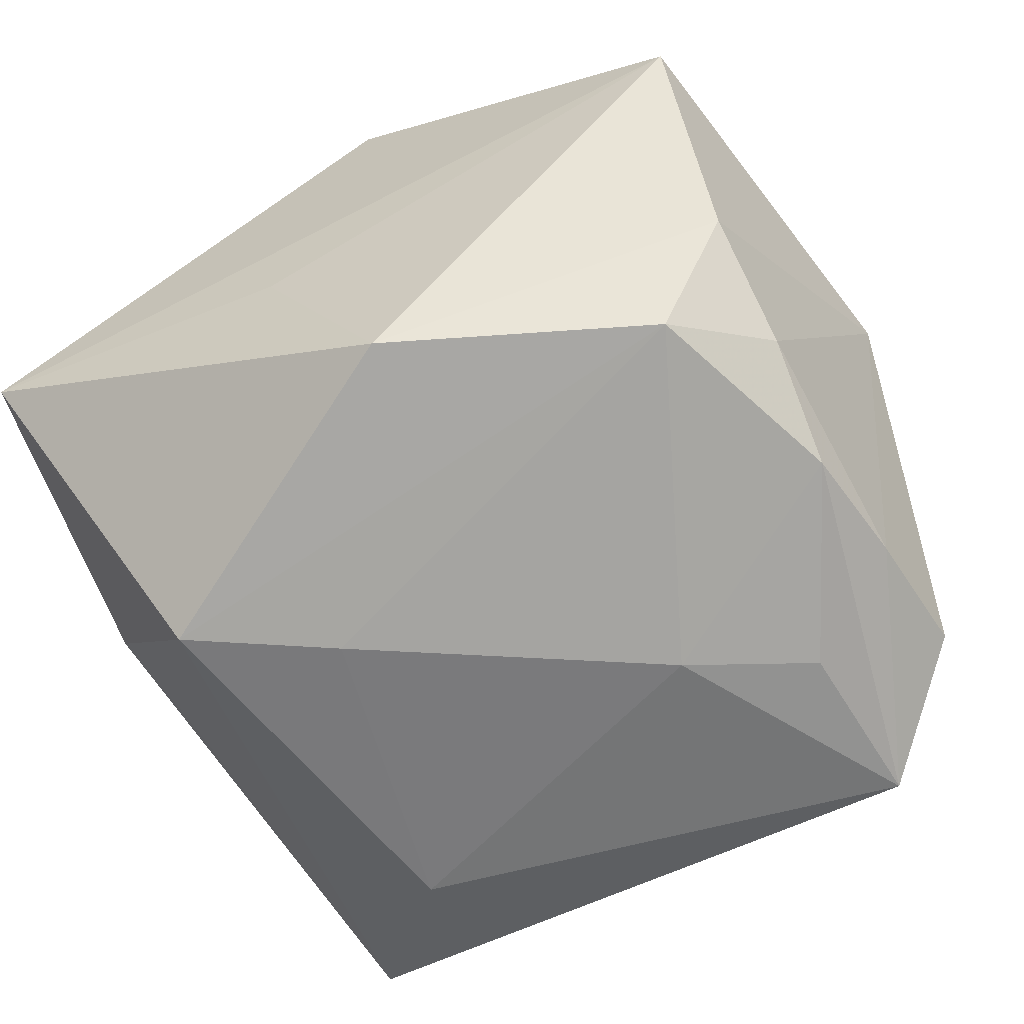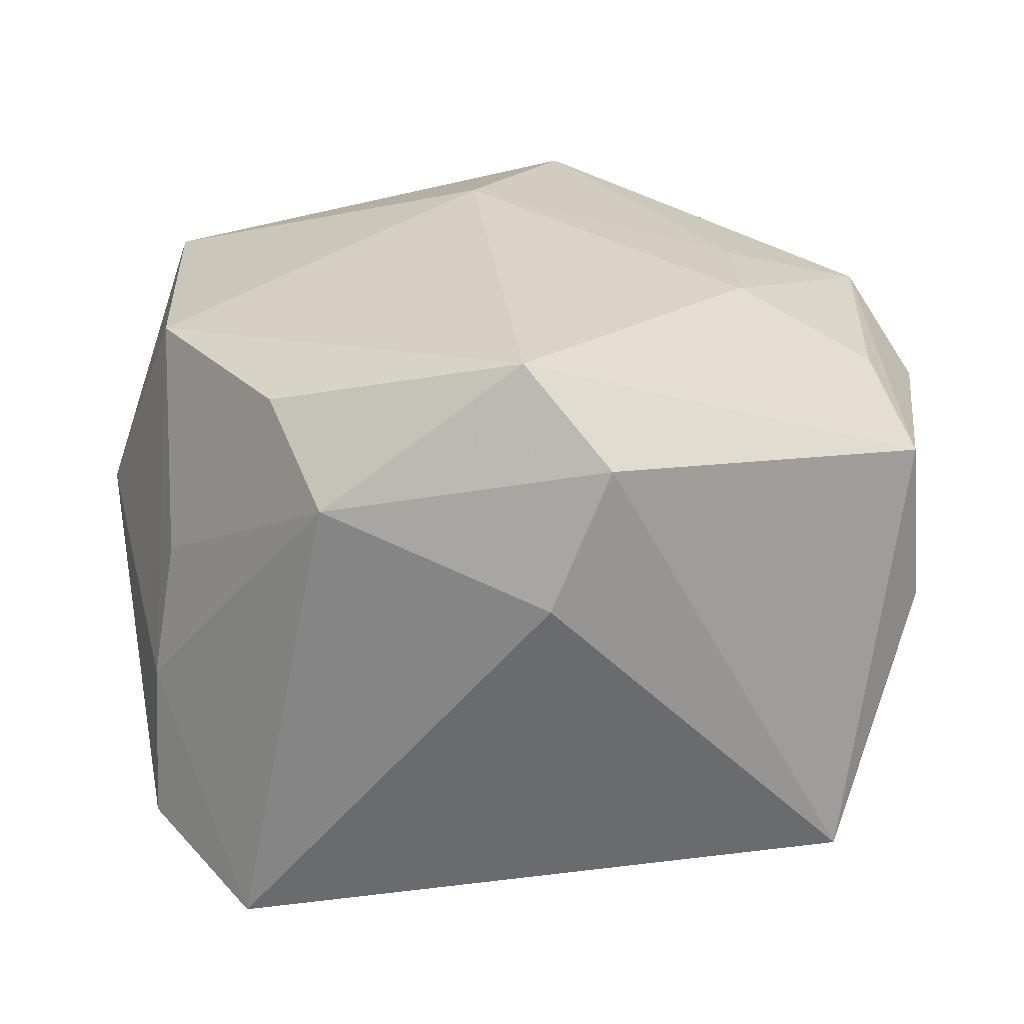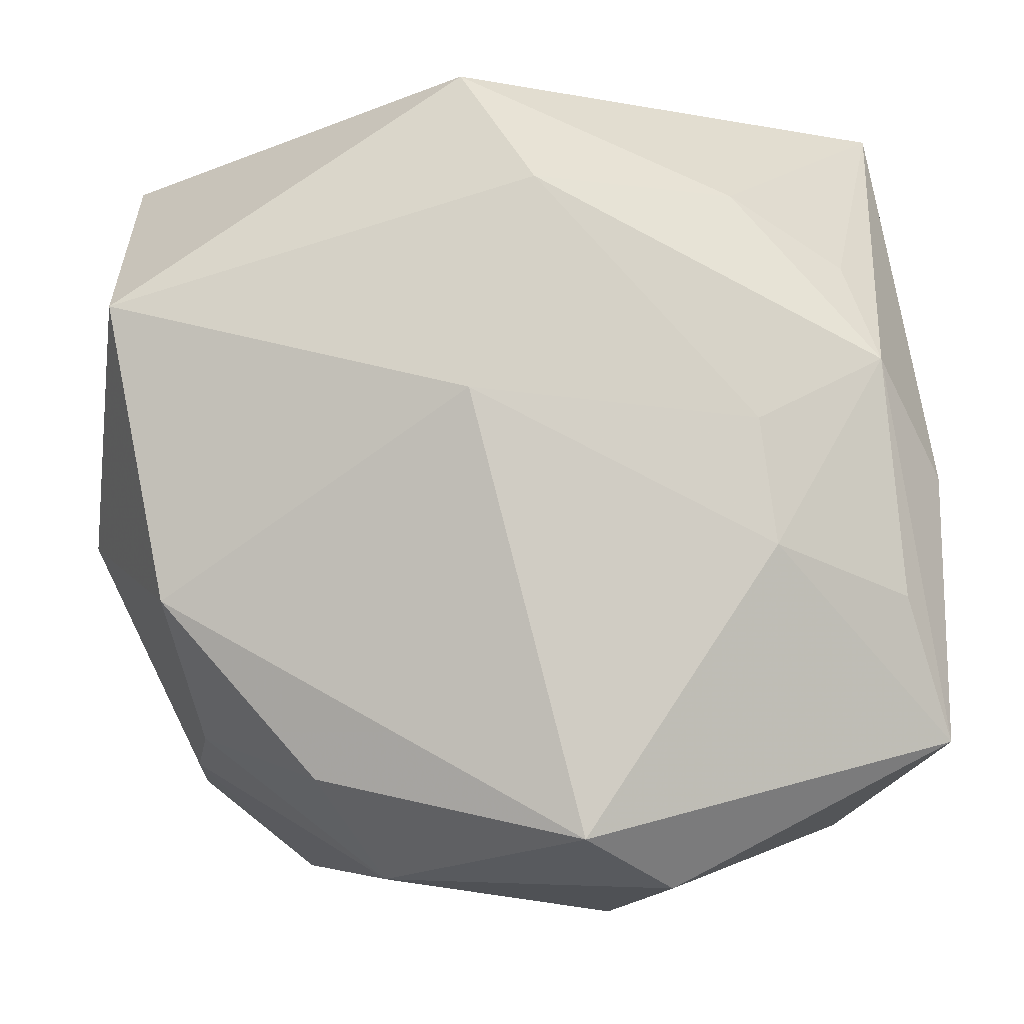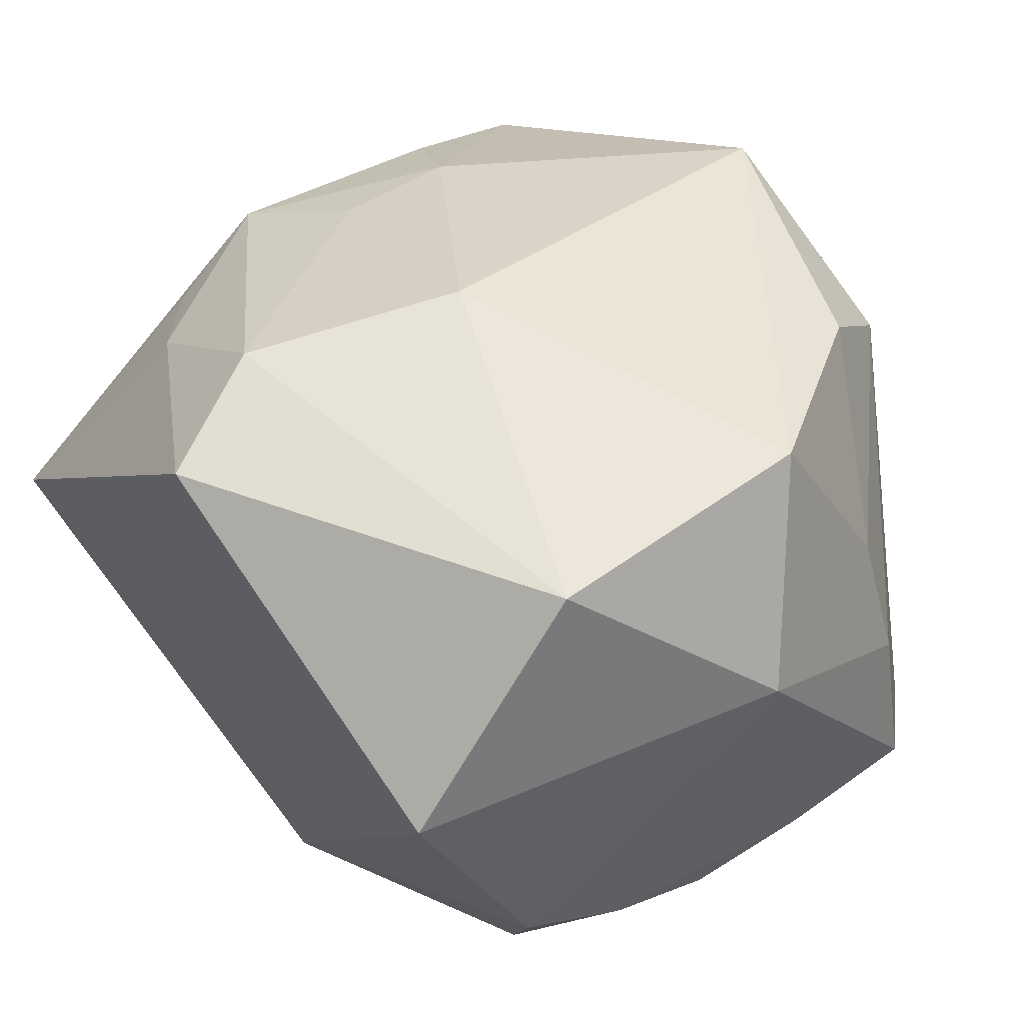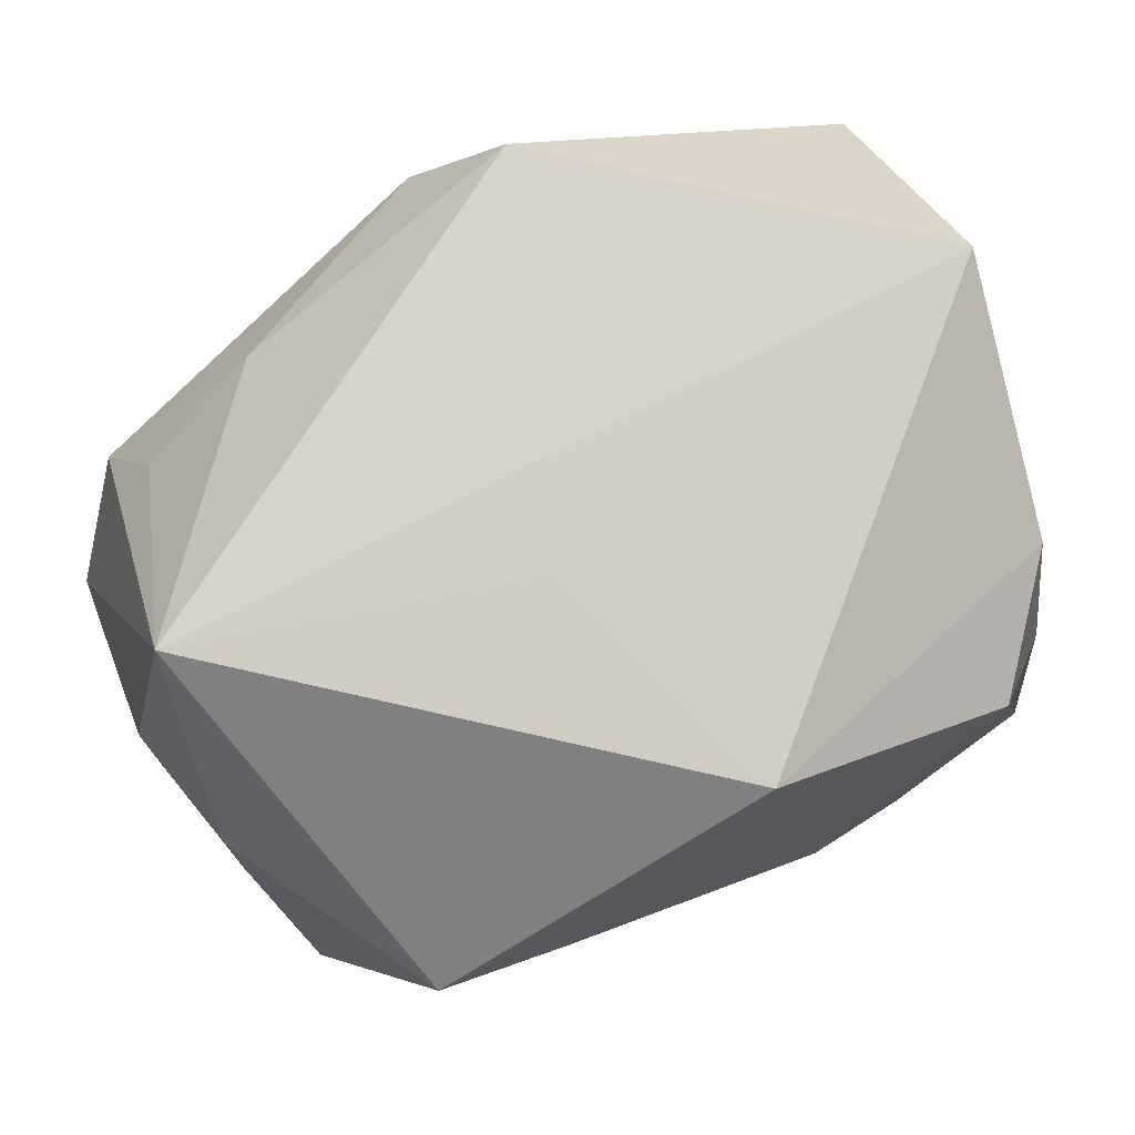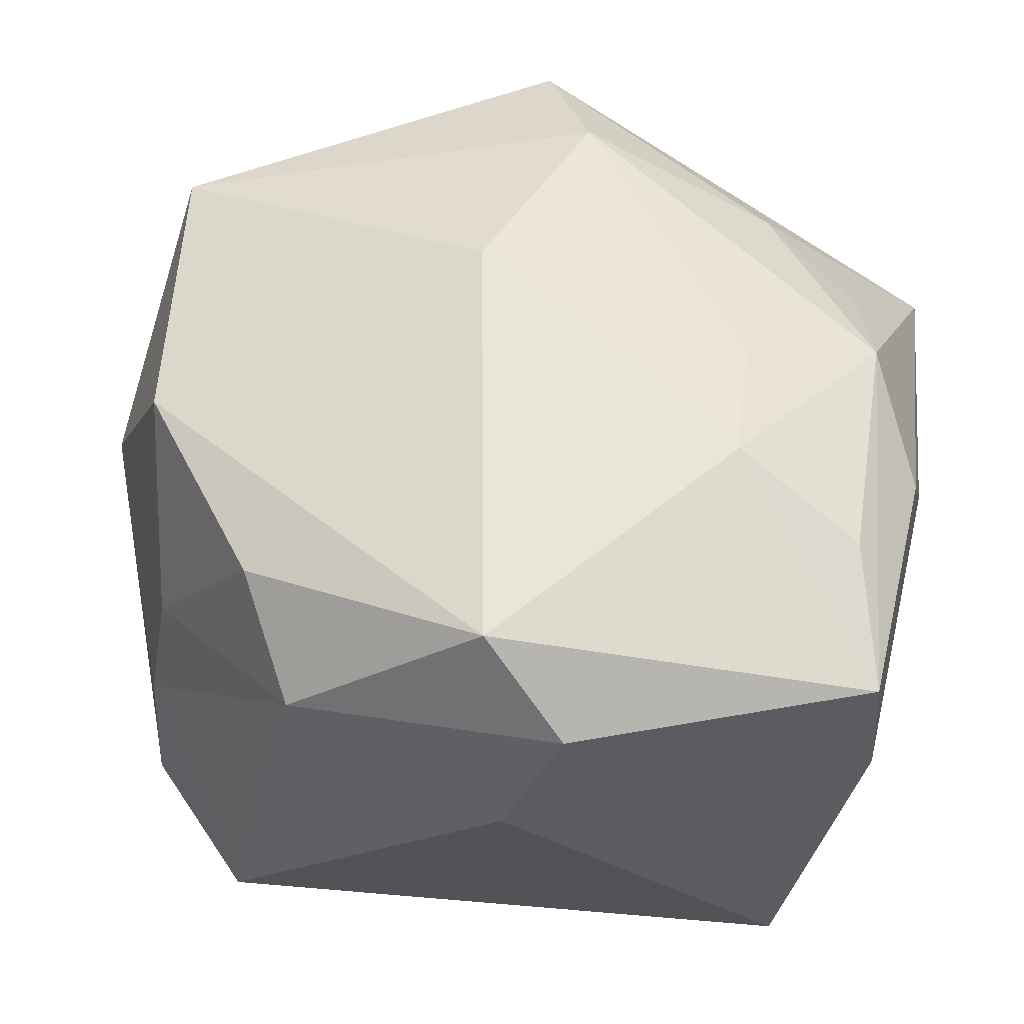
<metadata>
{"format":"obj","ext":"obj","renderer":"f3d","projection":"perspective","resolution":1024,"background":"white","views":[{"elev":-74.6,"azim":-148.1,"up":"+Z"},{"elev":28.6,"azim":7.7,"up":"+Z"},{"elev":-4.1,"azim":-2.3,"up":"+Y"},{"elev":36.1,"azim":-121.0,"up":"+Z"},{"elev":71.1,"azim":153.5,"up":"+Y"},{"elev":59.3,"azim":14.0,"up":"+Z"}]}
</metadata>
<code>
v -0.01055 -0.01255 -0.02898
v -0.03605 0.0301 0.0005666
v 0.03732 -0.02065 0.00619
v 0.03014 0.01199 0.02201
v -0.005857 0.008327 0.03041
v -0.02991 -0.003793 -0.0273
v -0.01867 -0.02425 0.02312
v 0.007089 -0.03644 0.01124
v 0.03493 0.01117 -0.01153
v 0.03455 -0.01824 -0.006521
v 0.02115 -0.02144 -0.02195
v 0.03738 0.01198 -0.0006934
v -0.03185 -0.009186 0.02229
v 0.01887 0.006332 0.02615
v 0.03614 0.001945 0.0168
v -0.003212 0.02569 -0.02978
v 0.02496 0.01262 -0.02978
v -0.0308 -0.02378 -0.00565
v 0.02766 0.02081 0.01618
v -0.02931 -0.02114 0.005967
v 0.03205 -0.008682 0.02285
v 0.03165 -0.03018 -0.01411
v 0.0175 0.02684 0.01852
v -0.03292 0.01755 -0.0199
v 0.01355 0.004511 -0.02966
v 0.02024 -0.004465 0.02726
v -0.03076 -0.01446 -0.02382
v 0.003783 -0.02894 0.03008
v -0.03111 -0.0259 -0.01958
v 0.004986 0.03215 -0.009341
v 0.01167 -0.03349 0.02306
v -0.03194 0.006728 -0.02411
v -0.02072 -0.0195 -0.02684
v -0.02485 0.01416 -0.02978
v -0.03677 0.01643 0.02016
v -0.0002438 0.02679 0.02688
v 0.03337 0.03663 -0.003393
v 0.03326 0.0009904 -0.01383
v 0.03618 -0.02117 0.02052
v -0.03952 -0.003709 0.00369
v -0.01274 -0.03306 0.01737
v -0.006405 0.03663 0.02137
v -0.02069 -0.03467 -0.02354
f 40 13 35
f 42 35 36
f 18 13 40
f 29 18 40
f 43 18 29
f 22 11 17
f 8 43 22
f 43 11 22
f 2 24 40
f 40 35 2
f 2 35 42
f 42 37 2
f 41 43 8
f 41 18 43
f 1 11 43
f 16 37 17
f 17 34 16
f 16 34 24
f 24 2 16
f 34 1 6
f 17 37 9
f 42 36 23
f 23 37 42
f 23 19 37
f 7 28 13
f 7 41 28
f 28 26 5
f 13 28 5
f 5 35 13
f 5 36 35
f 15 37 4
f 37 19 4
f 4 23 36
f 19 23 4
f 17 11 25
f 11 1 25
f 25 34 17
f 25 1 34
f 30 2 37
f 37 16 30
f 30 16 2
f 24 34 32
f 34 6 32
f 40 24 32
f 33 1 43
f 43 6 33
f 33 6 1
f 31 41 8
f 28 41 31
f 8 22 31
f 39 31 22
f 15 4 39
f 39 26 28
f 28 31 39
f 38 22 17
f 17 9 38
f 38 9 22
f 12 37 15
f 12 9 37
f 18 41 20
f 41 7 20
f 13 18 20
f 20 7 13
f 14 4 36
f 26 4 14
f 36 5 14
f 14 5 26
f 27 29 40
f 40 32 27
f 27 32 6
f 43 29 27
f 27 6 43
f 21 4 26
f 26 39 21
f 21 39 4
f 3 39 22
f 9 12 3
f 15 39 3
f 3 12 15
f 22 9 10
f 10 3 22
f 9 3 10

</code>
